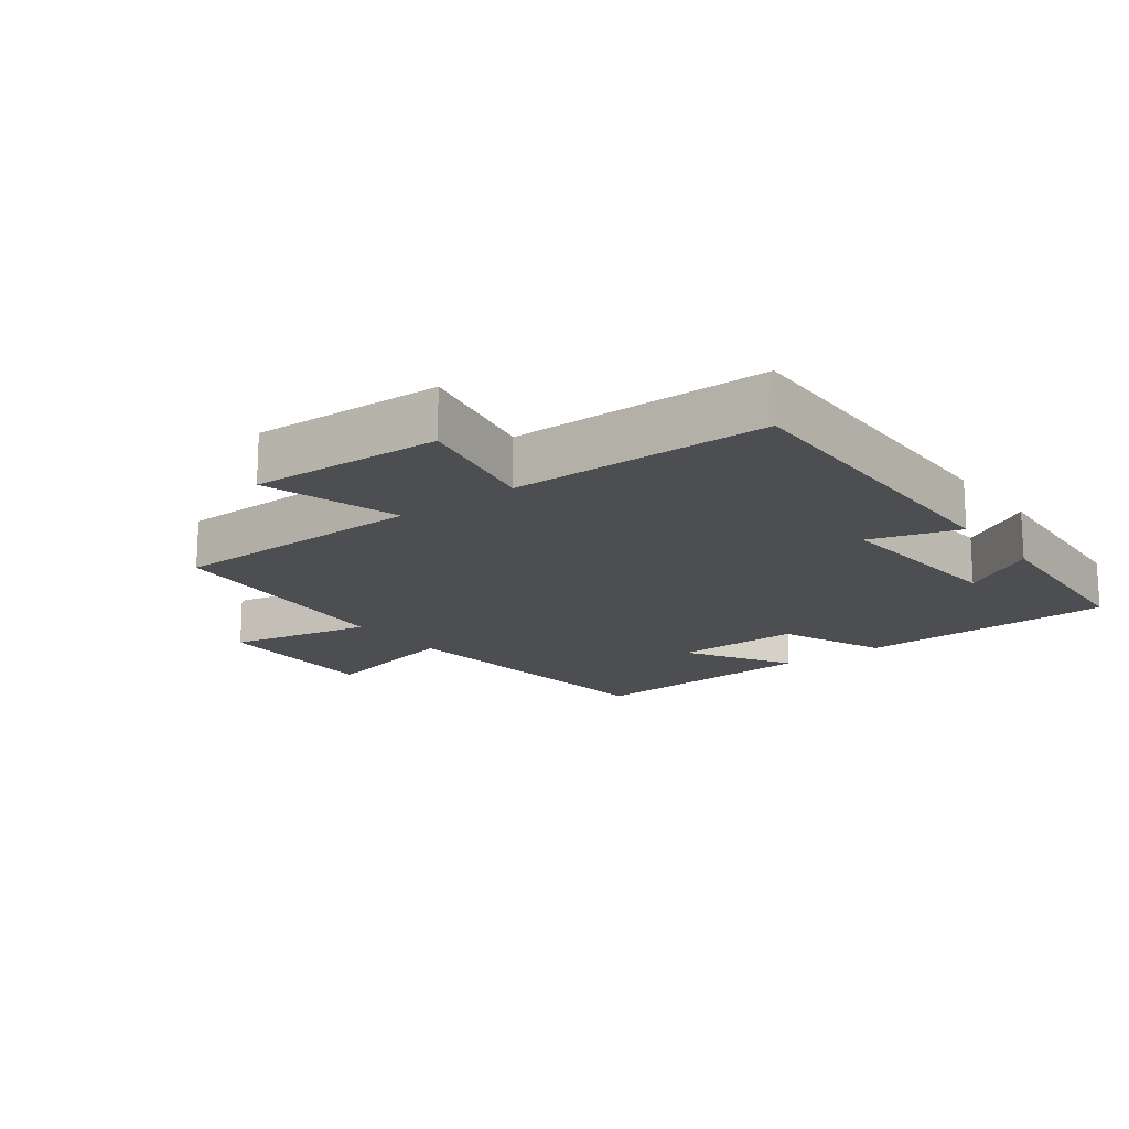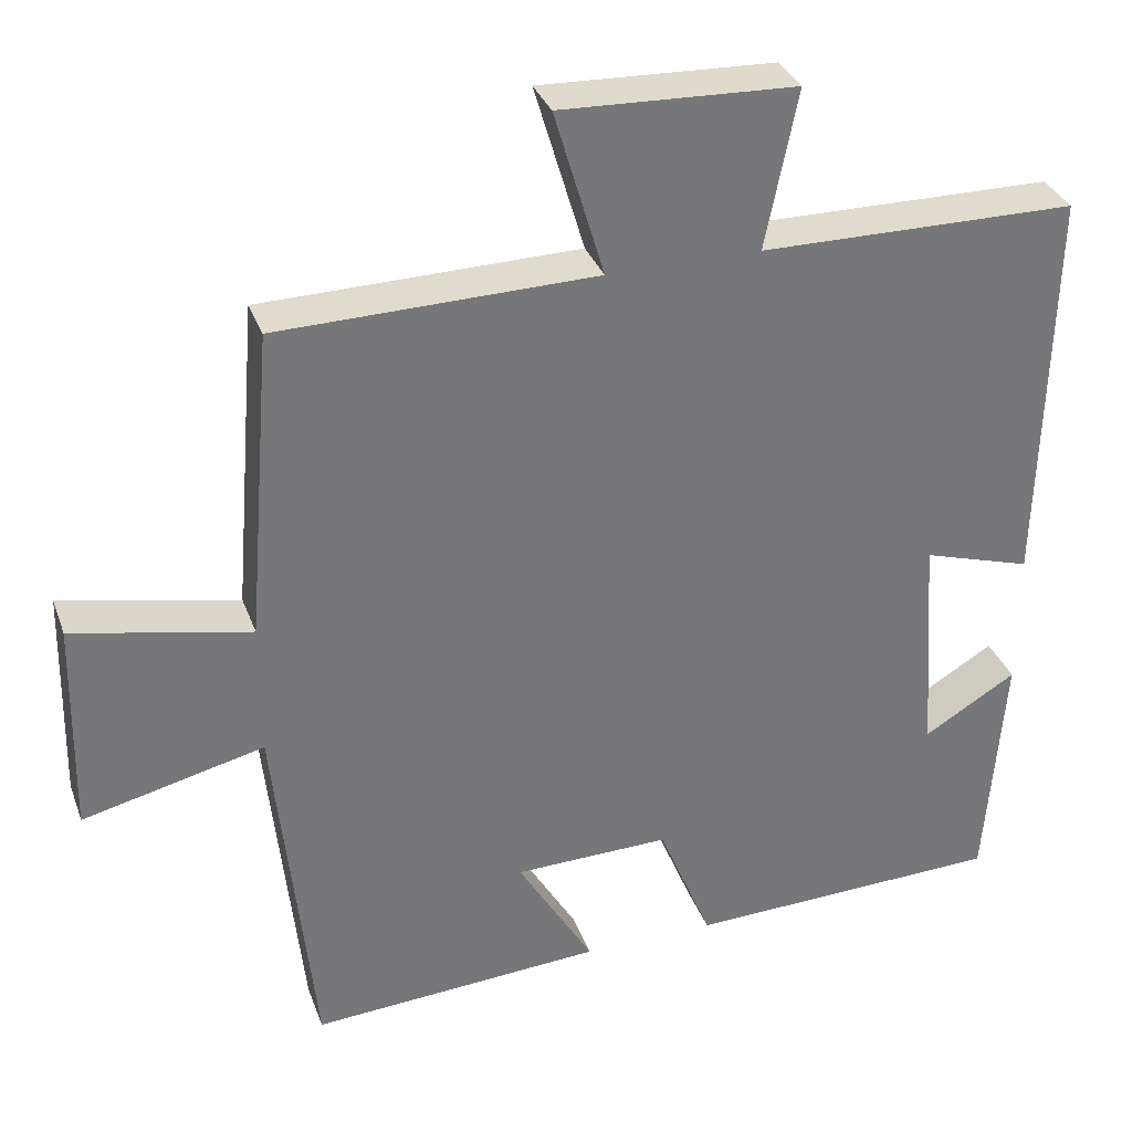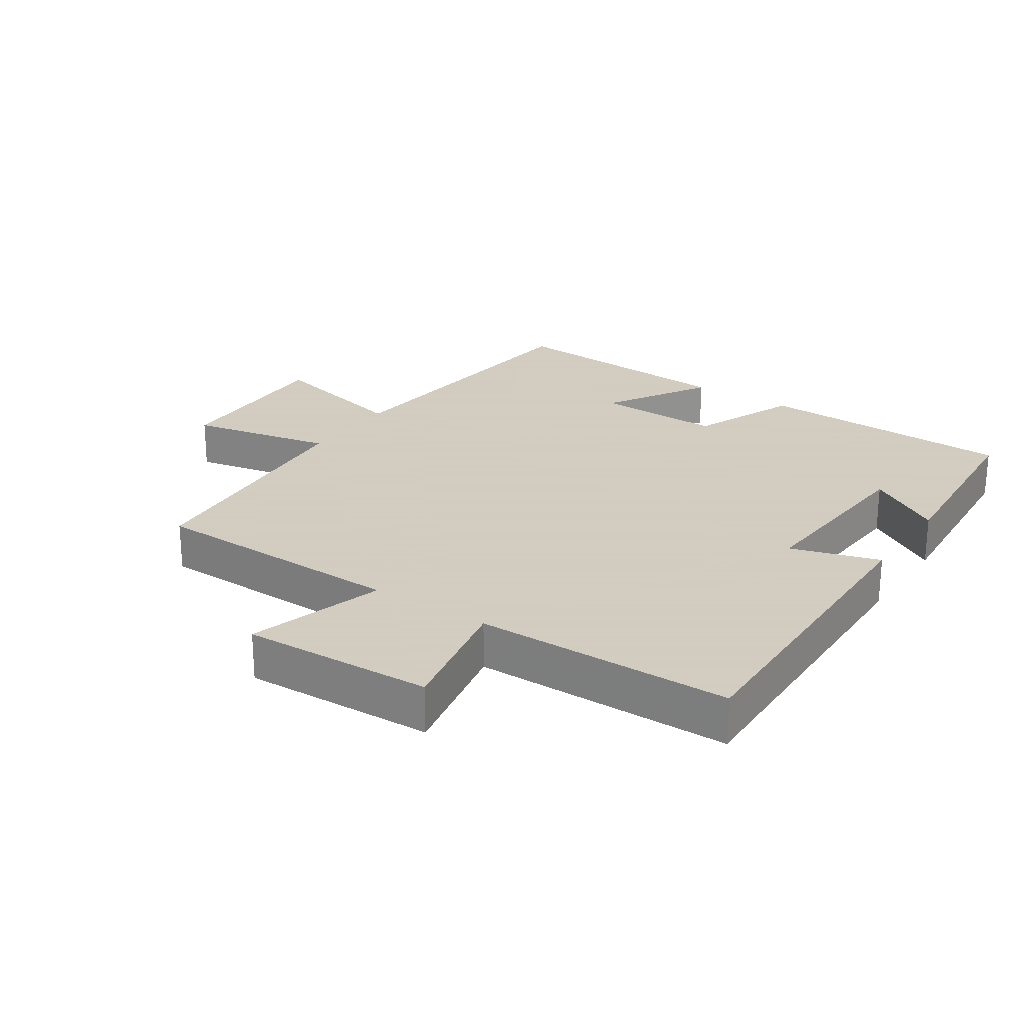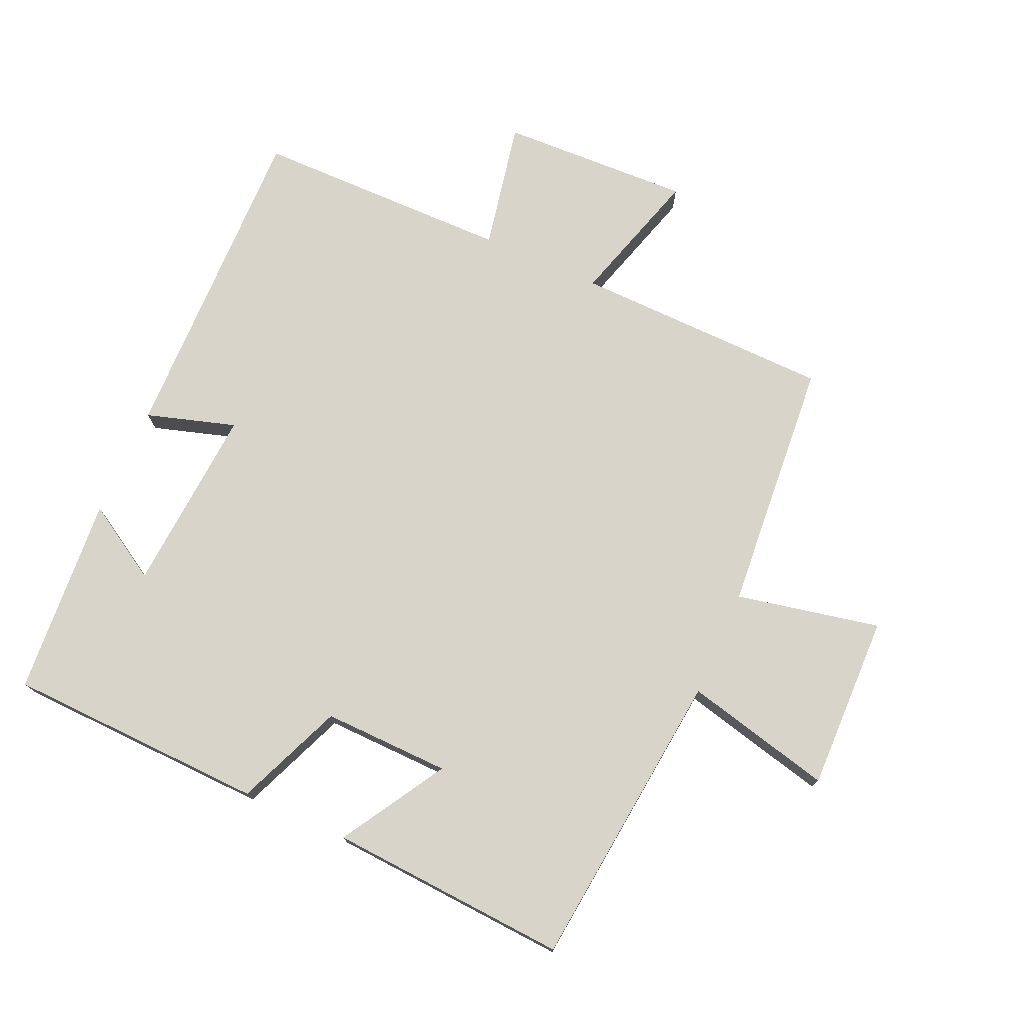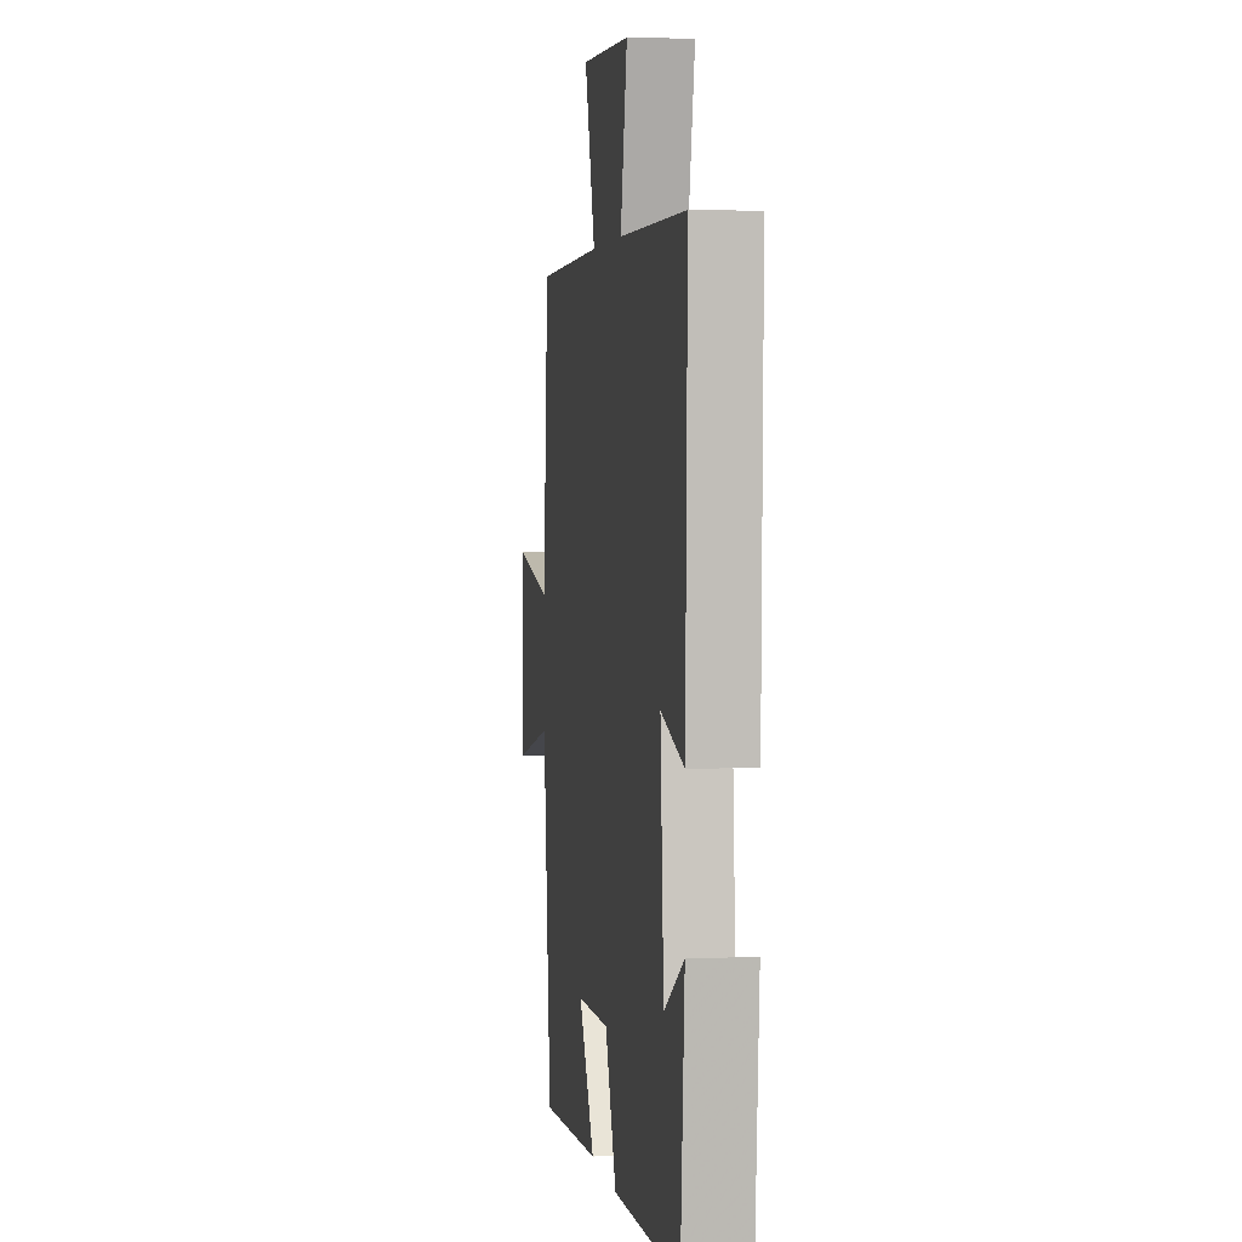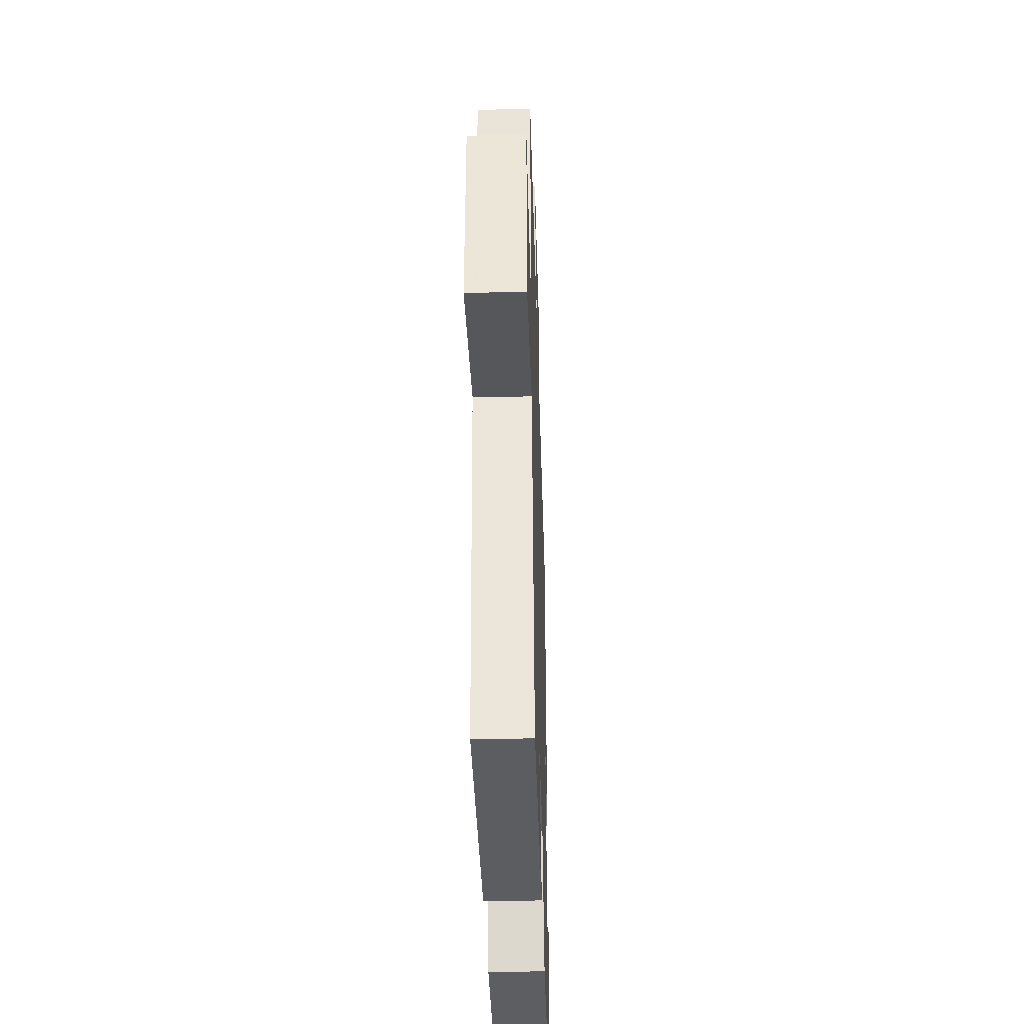
<metadata>
{"format":"obj","ext":"obj","renderer":"f3d","projection":"perspective","resolution":1024,"background":"white","views":[{"elev":-16.6,"azim":37.1,"up":"+Y"},{"elev":33.3,"azim":-18.5,"up":"+Z"},{"elev":24.3,"azim":33.9,"up":"+Y"},{"elev":75.0,"azim":-155.9,"up":"+Y"},{"elev":3.1,"azim":81.2,"up":"+Z"},{"elev":-40.5,"azim":-88.3,"up":"+Z"}]}
</metadata>
<code>
v -0.452 0.07 -0.523
v -0.5 0.07 -0.063
v -0.726 0.07 -0.117
v -0.72 0.07 0.151
v -0.5 0.07 0.105
v -0.468 0.07 0.493
v -0.073 0.07 0.5
v -0.135 0.07 0.709
v 0.157 0.07 0.697
v 0.117 0.07 0.5
v 0.511 0.07 0.496
v 0.5 0.07 -0.009
v 0.364 0.07 0.033
v 0.384 0.07 -0.253
v 0.5 0.07 -0.183
v 0.477 0.07 -0.488
v 0.08 0.07 -0.5
v 0.013 0.07 -0.336
v -0.181 0.07 -0.34
v -0.086 0.07 -0.5
v -0.452 0 -0.523
v -0.5 0 -0.063
v -0.726 0 -0.117
v -0.72 0 0.151
v -0.5 0 0.105
v -0.468 0 0.493
v -0.073 0 0.5
v -0.135 0 0.709
v 0.157 0 0.697
v 0.117 0 0.5
v 0.511 0 0.496
v 0.5 0 -0.009
v 0.364 0 0.033
v 0.384 0 -0.253
v 0.5 0 -0.183
v 0.477 0 -0.488
v 0.08 0 -0.5
v 0.013 0 -0.336
v -0.181 0 -0.34
v -0.086 0 -0.5
f 19 20 1 2
f 18 19 2
f 16 17 18
f 16 18 2
f 14 15 16
f 14 16 2
f 13 14 2
f 10 11 12 13
f 10 13 2
f 7 8 9 10
f 5 6 7 10
f 5 10 2 3
f 3 4 5
f 22 21 40 39
f 22 39 38
f 38 37 36
f 22 38 36
f 36 35 34
f 22 36 34
f 22 34 33
f 33 32 31 30
f 22 33 30
f 30 29 28 27
f 30 27 26 25
f 23 22 30 25
f 25 24 23
f 1 21 22 2
f 2 22 23 3
f 3 23 24 4
f 4 24 25 5
f 5 25 26 6
f 6 26 27 7
f 7 27 28 8
f 8 28 29 9
f 9 29 30 10
f 10 30 31 11
f 11 31 32 12
f 12 32 33 13
f 13 33 34 14
f 14 34 35 15
f 15 35 36 16
f 16 36 37 17
f 17 37 38 18
f 18 38 39 19
f 19 39 40 20
f 20 40 21 1

</code>
